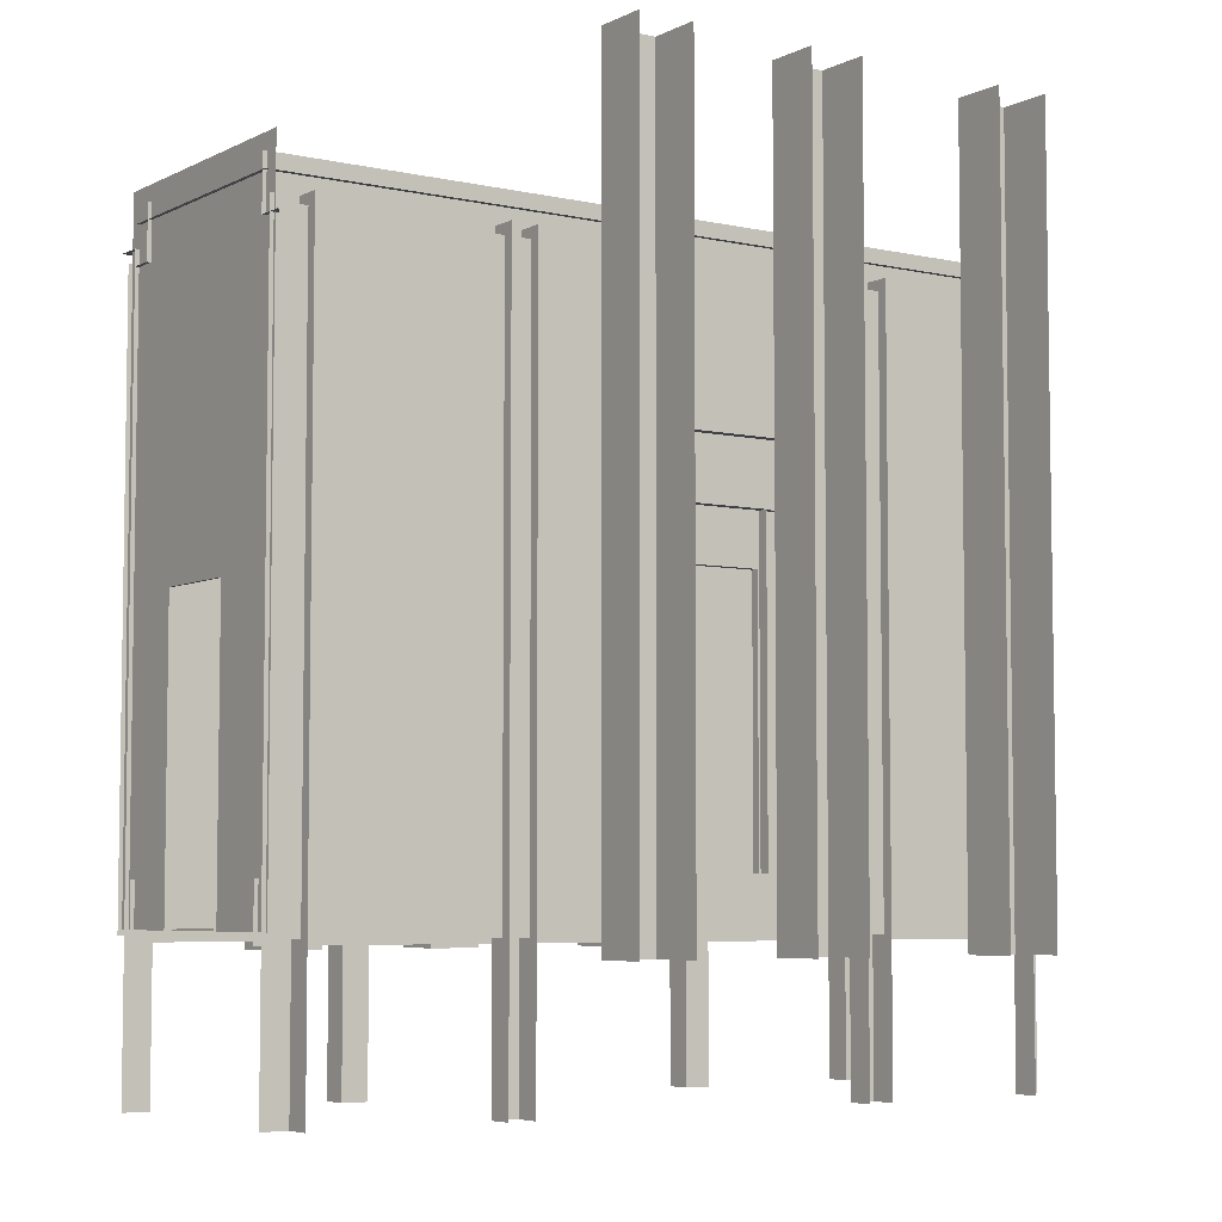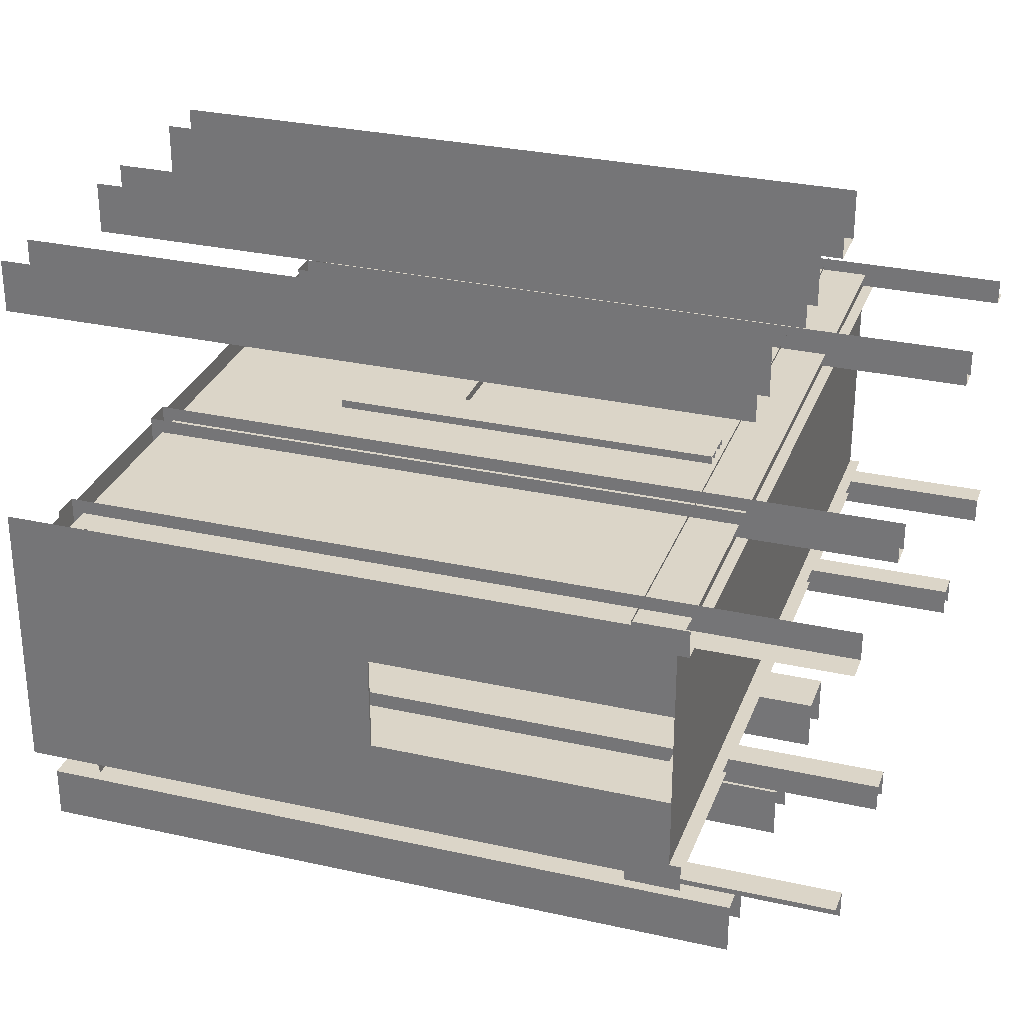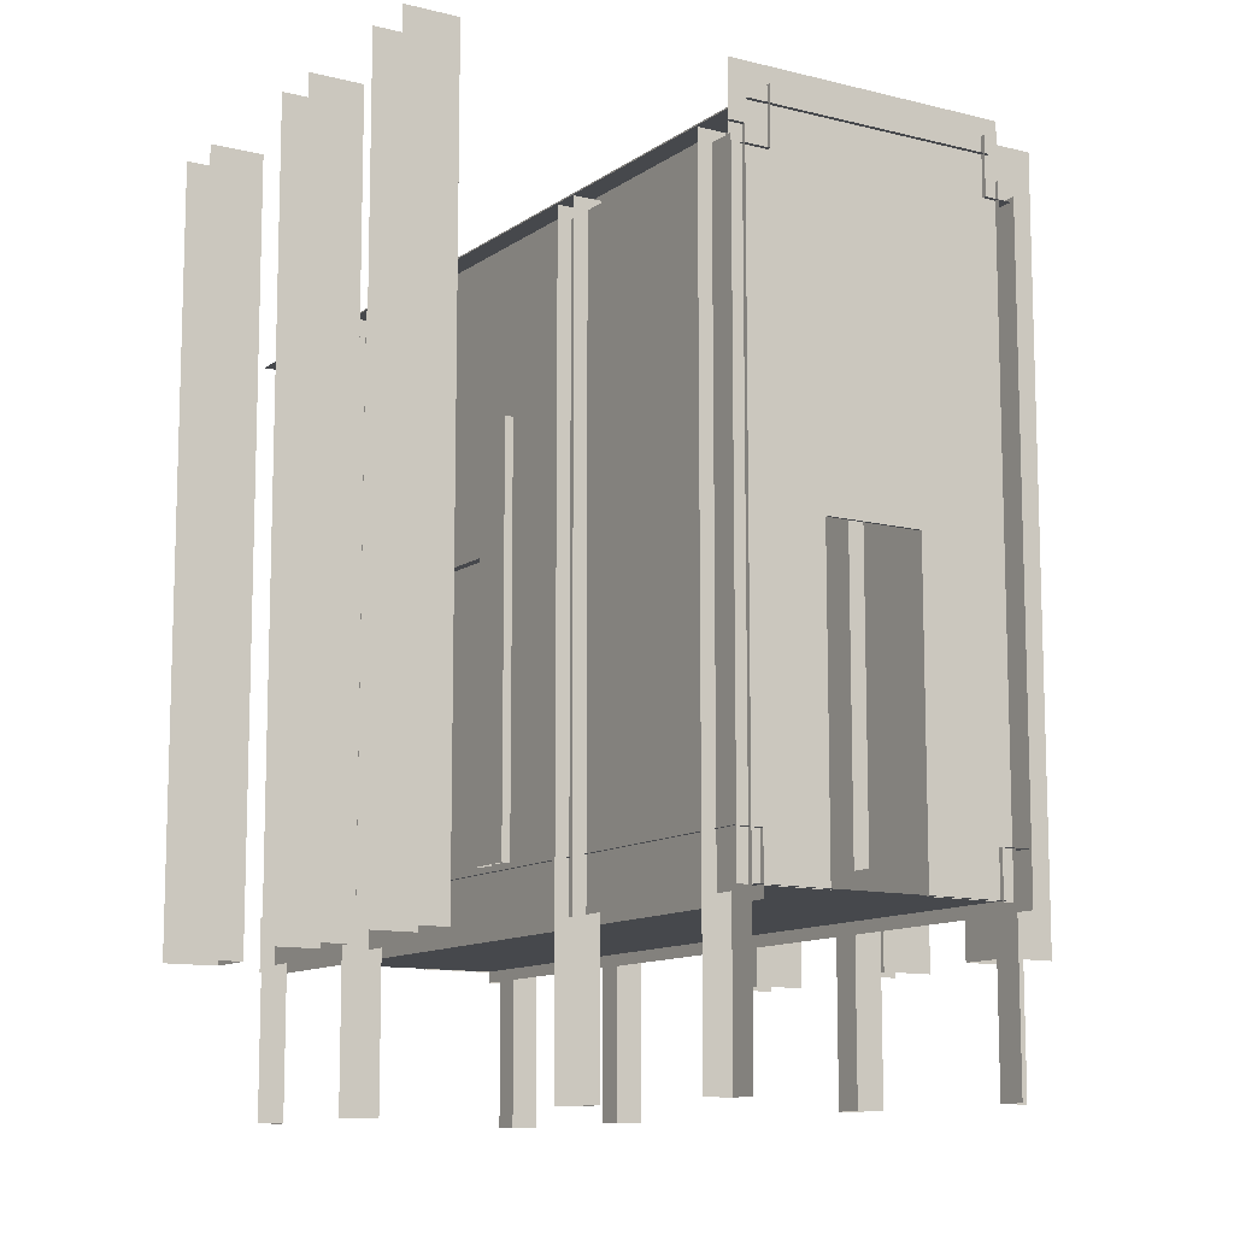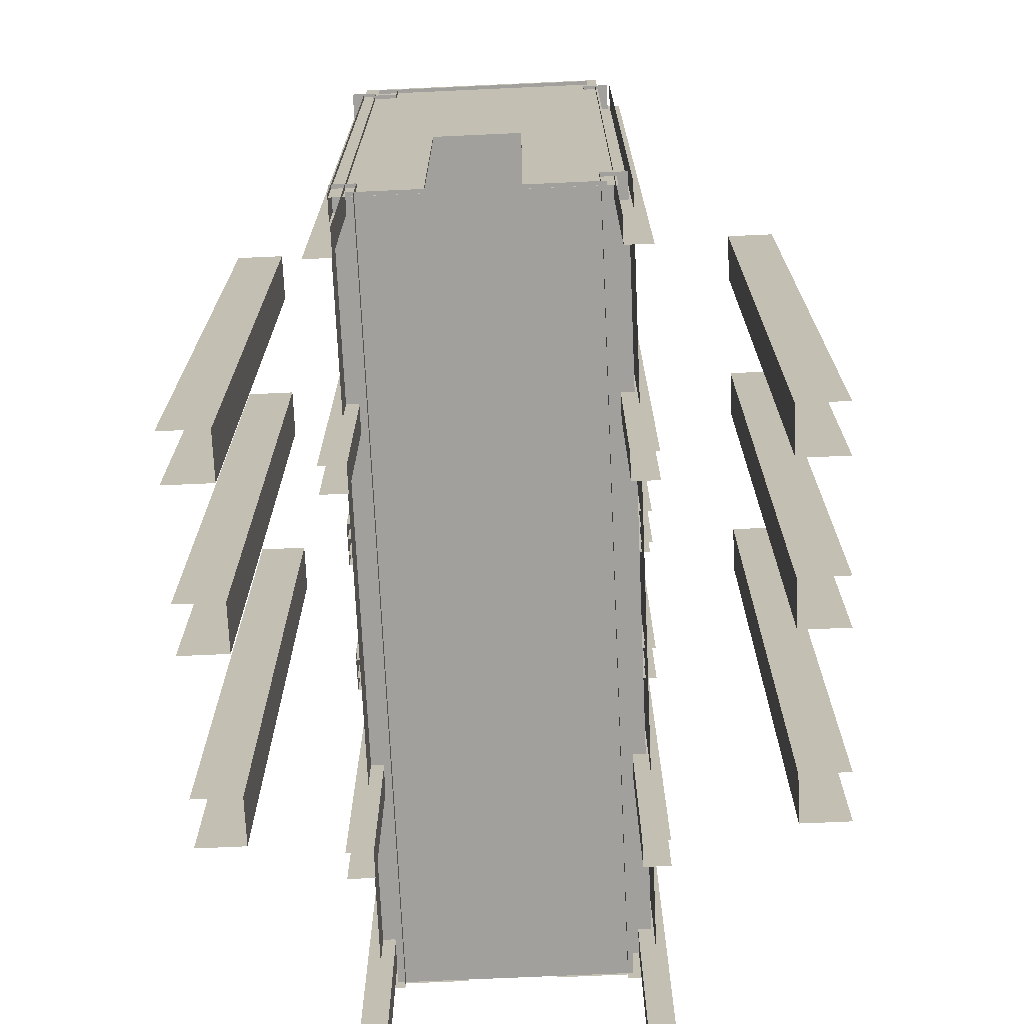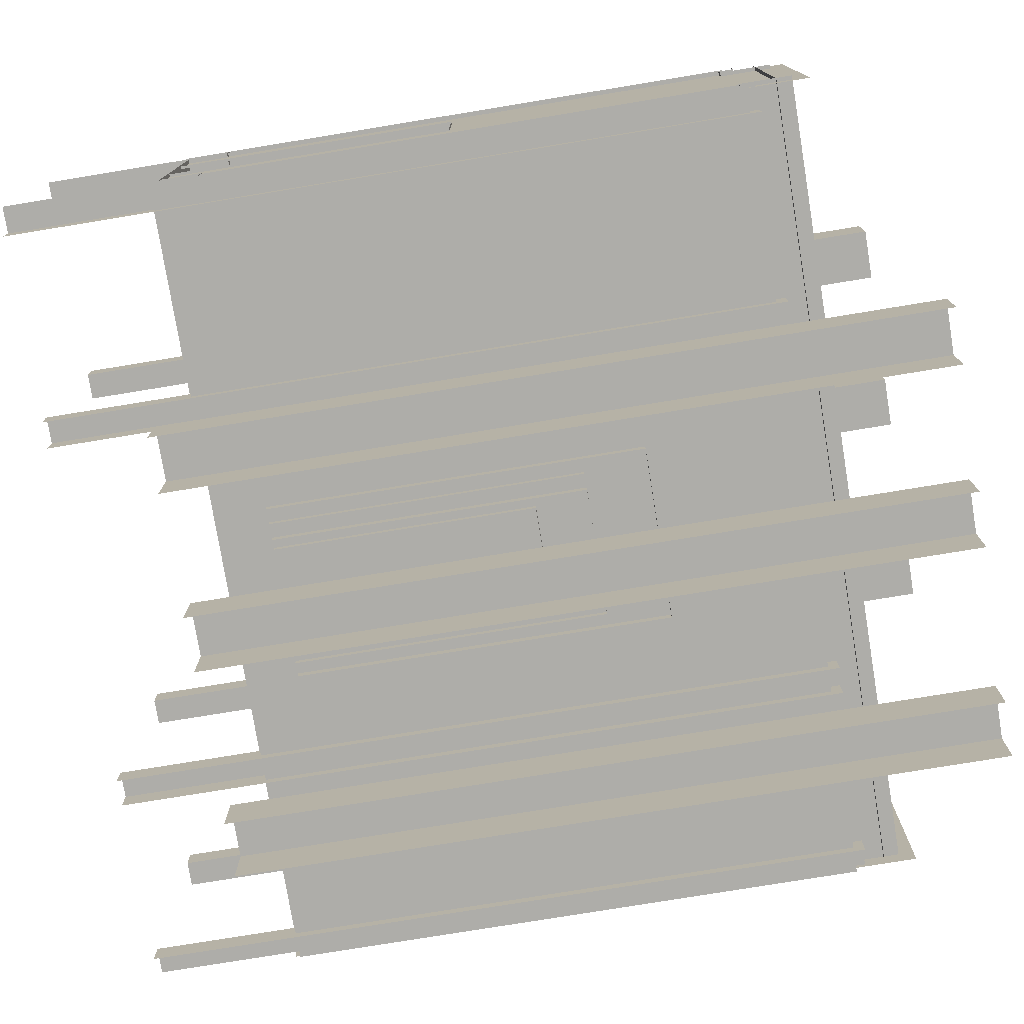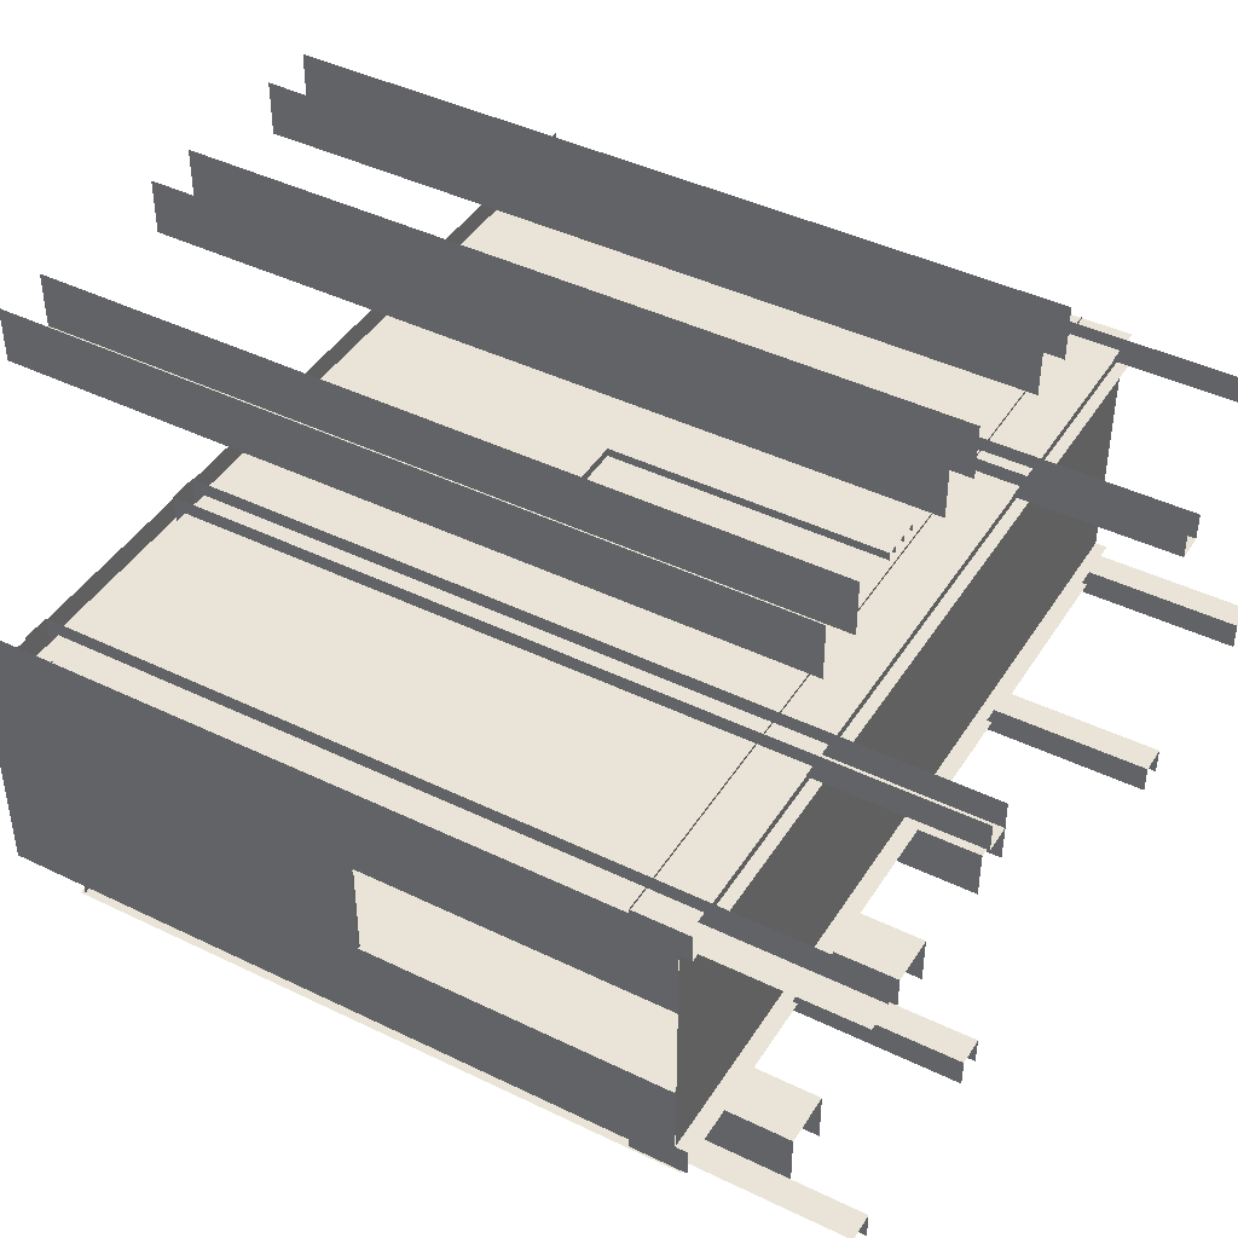
<metadata>
{"format":"obj","ext":"obj","renderer":"f3d","projection":"perspective","resolution":1024,"background":"white","views":[{"elev":-5.6,"azim":145.6,"up":"+Y"},{"elev":29.6,"azim":-71.7,"up":"+Z"},{"elev":-11.4,"azim":58.2,"up":"+Y"},{"elev":-71.6,"azim":92.6,"up":"+Y"},{"elev":-77.1,"azim":99.3,"up":"+Z"},{"elev":43.0,"azim":-60.0,"up":"+Z"}]}
</metadata>
<code>
o Tunnel3
g Tunnel3
v -0.3 -0.205 2.925
v -0.3 -0.205 2.425
v -0.3 6.795 2.925
v -0.3 6.795 2.425
v 0.2 -0.205 2.425
v 0.2 6.795 2.425
v 0.2 -0.205 2.925
v 0.2 6.795 2.925
v -3.575 -1.455 -1.2
v -3.825 -1.455 -1.2
v -3.575 5.545 -1.2
v -3.825 5.545 -1.2
v -3.575 -1.455 -1.45
v -3.575 5.545 -1.45
v 3.825 -1.455 -1.2
v 3.575 -1.455 -1.2
v 3.825 5.545 -1.2
v 3.575 5.545 -1.2
v 3.575 -1.455 -1.45
v 3.575 5.545 -1.45
v 3.825 5.745 -1.125
v -3.825 5.745 -1.125
v 3.825 5.745 1.125
v -3.825 5.745 1.125
v -1.725 -0.205 -2.7
v -2.225 -0.205 -2.7
v -1.725 6.795 -2.7
v -2.225 6.795 -2.7
v -2.225 -0.205 -3.2
v -2.225 6.795 -3.2
v -1.725 -0.205 -3.2
v -1.725 6.795 -3.2
v 0.2 -0.205 -2.7
v -0.3 -0.205 -2.7
v 0.2 6.795 -2.7
v -0.3 6.795 -2.7
v -0.3 -0.205 -3.2
v -0.3 6.795 -3.2
v 0.2 -0.205 -3.2
v 0.2 6.795 -3.2
v 1.325 -0.205 2.925
v 1.325 -0.205 2.425
v 1.325 6.795 2.925
v 1.325 6.795 2.425
v 1.825 -0.205 2.425
v 1.825 6.795 2.425
v 1.825 -0.205 2.925
v 1.825 6.795 2.925
v -2.225 -0.205 2.925
v -2.225 -0.205 2.425
v -2.225 6.795 2.925
v -2.225 6.795 2.425
v -1.725 -0.205 2.425
v -1.725 6.795 2.425
v -1.725 -0.205 2.925
v -1.725 6.795 2.925
v -3.825 5.395 0.925
v 3.825 5.395 0.925
v -3.825 5.895 0.925
v 3.825 5.895 0.925
v 3.825 5.395 1.175
v -3.825 5.395 1.175
v -3.825 -1.455 1.15
v -3.575 -1.455 1.15
v -3.825 5.545 1.15
v -3.575 5.545 1.15
v -3.575 -1.455 1.4
v -3.575 5.545 1.4
v -3.825 5.545 1.4
v 3.575 -1.455 1.4
v 3.575 -1.455 1.15
v 3.575 5.545 1.4
v 3.575 5.545 1.15
v 3.825 -1.455 1.15
v 3.825 5.545 1.15
v 3.825 5.545 1.4
v 1.575 -1.455 1.4
v 1.575 -1.455 1.15
v 1.575 5.545 1.4
v 1.575 5.545 1.15
v 1.825 -1.455 1.15
v 1.825 5.545 1.15
v 1.825 -1.455 1.4
v 1.825 5.545 1.4
v -1.975 -1.455 1.4
v -1.975 -1.455 1.15
v -1.975 5.545 1.4
v -1.975 5.545 1.15
v -1.725 -1.455 1.15
v -1.725 5.545 1.15
v -1.725 -1.455 1.4
v -1.725 5.545 1.4
v 3.825 -0.055 1.275
v 0 -0.055 1.275
v 3.825 2.695 1.275
v 0 2.695 1.275
v -3.825 -0.055 1.275
v -3.825 2.695 1.275
v 3.825 5.445 1.275
v 0 5.445 1.275
v -3.825 5.445 1.275
v -1.725 -1.455 -1.2
v -1.975 -1.455 -1.2
v -1.725 5.545 -1.2
v -1.975 5.545 -1.2
v -1.975 -1.455 -1.45
v -1.975 5.545 -1.45
v -1.725 -1.455 -1.45
v -1.725 5.545 -1.45
v -3.825 -0.105 1.3
v -3.825 -0.105 1.05
v -3.825 0.395 1.3
v -3.825 0.395 1.05
v 3.825 -0.105 1.05
v 3.825 0.395 1.05
v 3.825 0.395 1.3
v 3.825 -0.105 -1.075
v -3.825 -0.105 -1.075
v 3.825 0.395 -1.075
v -3.825 0.395 -1.075
v -3.825 -0.105 -1.325
v -3.825 0.395 -1.325
v 3.825 0.395 -1.325
v 3.825 5.395 -1.075
v -3.825 5.395 -1.075
v 3.825 5.895 -1.075
v -3.825 5.895 -1.075
v 3.825 5.395 -1.325
v -3.825 5.395 -1.325
v 3.825 0 1.125
v -3.825 0 1.125
v 3.825 0 -1.125
v -3.825 0 -1.125
v 0.525 0.445 -1.3
v 0.275 0.445 -1.3
v -0.6 0.445 -1.3
v -0.85 0.445 -1.3
v 0.525 2.945 -1.3
v 0.525 3.445 -1.3
v -0.6 2.945 -1.3
v -0.85 2.945 -1.3
v -0.6 3.445 -1.3
v -0.85 3.445 -1.3
v 0.275 2.945 -1.3
v 0.275 3.445 -1.3
v -0.6 2.945 -1.425
v 0.275 2.945 -1.425
v -0.6 0.445 -1.425
v 0.275 0.445 -1.425
v 0.525 3.445 -1.425
v 0.275 3.445 -1.425
v -0.6 3.445 -1.425
v -0.85 3.445 -1.425
v -0.85 2.945 -1.425
v -0.85 0.445 -1.425
v 0.525 0.445 -1.425
v 0.525 2.945 -1.425
v 1.825 -1.455 -1.2
v 1.575 -1.455 -1.2
v 1.825 5.545 -1.2
v 1.575 5.545 -1.2
v 1.575 -1.455 -1.45
v 1.575 5.545 -1.45
v 1.825 -1.455 -1.45
v 1.825 5.545 -1.45
v 3.825 -0.055 -1.35
v 0 -0.055 -1.35
v 3.825 2.695 -1.35
v 0 2.695 -1.35
v -3.825 -0.055 -1.35
v -3.825 2.695 -1.35
v 3.825 5.445 -1.35
v 0 5.445 -1.35
v -3.825 5.445 -1.35
v 0.525 0.445 1.35
v 0.275 0.445 1.35
v 0.525 2.945 1.35
v 0.275 2.945 1.35
v -0.6 0.445 1.35
v -0.85 0.445 1.35
v -0.6 2.945 1.35
v -0.85 2.945 1.35
v 0.525 3.445 1.35
v 0.275 3.445 1.35
v -0.6 3.445 1.35
v -0.85 3.445 1.35
v 0.275 0.445 1.225
v 0.525 0.445 1.225
v 0.275 2.945 1.225
v 0.525 2.945 1.225
v -0.85 0.445 1.225
v -0.6 0.445 1.225
v -0.85 2.945 1.225
v -0.6 2.945 1.225
v 0.275 3.445 1.225
v 0.525 3.445 1.225
v -0.85 3.445 1.225
v -0.6 3.445 1.225
v 0.675 0.445 -1.2
v 0.375 0.445 -1.2
v 0.675 3.445 -1.2
v 0.375 3.445 -1.2
v -0.675 0.445 -1.2
v -0.975 0.445 -1.2
v -0.675 3.445 -1.2
v -0.975 3.445 -1.2
v 0.675 4.045 -1.2
v 0.375 4.045 -1.2
v -0.675 4.045 -1.2
v -0.975 4.045 -1.2
v -0.675 3.445 -1.45
v 0.375 3.445 -1.45
v -0.675 0.445 -1.45
v 0.375 0.445 -1.45
v 0.675 4.045 -1.45
v 0.375 4.045 -1.45
v -0.675 4.045 -1.45
v -0.975 4.045 -1.45
v -0.975 3.445 -1.45
v -0.975 0.445 -1.45
v 0.675 0.445 -1.45
v 0.675 3.445 -1.45
v -3.837 -0.005 0.45
v -3.837 -0.005 1.275
v -3.837 2.695 0.45
v -3.837 2.695 1.275
v -3.837 -0.005 -1.225
v -3.837 -0.005 -0.4
v -3.837 2.695 -1.225
v -3.837 2.695 -0.4
v -3.837 6.045 0.45
v -3.837 6.045 1.275
v -3.837 6.045 -1.225
v -3.837 6.045 -0.4
v -3.862 2.695 -0.4
v -3.862 2.695 0.45
v -3.862 -0.005 -0.4
v -3.862 -0.005 0.45
v 3.788 -0.005 1.275
v 3.788 -0.005 0.45
v 3.788 2.695 1.275
v 3.788 2.695 0.45
v 3.788 -0.005 -0.4
v 3.788 -0.005 -1.225
v 3.788 2.695 -0.4
v 3.788 2.695 -1.225
v 3.788 6.045 1.275
v 3.788 6.045 0.45
v 3.788 6.045 -0.4
v 3.788 6.045 -1.225
v 3.812 2.695 -0.4
v 3.812 2.695 0.45
v 3.812 -0.005 -0.4
v 3.812 -0.005 0.45
v 0.675 0.445 1.35
v 0.375 0.445 1.35
v 0.675 3.445 1.35
v 0.375 3.445 1.35
v -0.675 0.445 1.35
v -0.975 0.445 1.35
v -0.675 3.445 1.35
v -0.975 3.445 1.35
v 0.675 4.045 1.35
v 0.375 4.045 1.35
v -0.675 4.045 1.35
v -0.975 4.045 1.35
v 0.375 0.445 1.1
v 0.675 0.445 1.1
v 0.375 3.445 1.1
v 0.675 3.445 1.1
v -0.975 0.445 1.1
v -0.675 0.445 1.1
v 0.675 4.045 1.1
v -0.975 3.445 1.1
v -0.975 4.045 1.1
v -0.675 3.445 1.1
v -0.675 4.045 1.1
v 0.375 4.045 1.1
v 1.825 -0.205 -2.7
v 1.325 -0.205 -2.7
v 1.825 6.795 -2.7
v 1.325 6.795 -2.7
v 1.325 -0.205 -3.2
v 1.325 6.795 -3.2
v 1.825 -0.205 -3.2
v 1.825 6.795 -3.2
f 139 150 151
f 142 153 143
f 142 152 153
f 145 152 142
f 145 151 152
f 139 151 145
f 154 155 137
f 154 137 141
f 153 154 141
f 153 141 143
f 139 138 150
f 138 157 150
f 138 134 157
f 134 156 157
f 183 196 195
f 185 197 186
f 185 198 197
f 184 198 185
f 184 195 198
f 183 195 184
f 193 191 180
f 193 180 182
f 197 193 182
f 197 182 186
f 183 177 196
f 177 190 196
f 177 175 190
f 175 188 190
f 207 215 216
f 209 218 210
f 209 217 218
f 208 217 209
f 208 216 217
f 207 216 208
f 219 220 204
f 219 204 206
f 218 219 206
f 218 206 210
f 207 201 215
f 201 222 215
f 201 199 222
f 199 221 222
f 263 273 278
f 265 275 266
f 265 277 275
f 264 277 265
f 264 278 277
f 263 278 264
f 274 271 260
f 274 260 262
f 275 274 262
f 275 262 266
f 263 257 273
f 257 270 273
f 257 255 270
f 255 268 270
f 142 141 140
f 142 143 141
f 145 140 144
f 145 142 140
f 139 144 138
f 139 145 144
f 138 135 134
f 138 144 135
f 140 137 136
f 140 141 137
f 269 268 267
f 269 270 268
f 277 269 276
f 277 278 269
f 278 270 269
f 278 273 270
f 275 276 274
f 275 277 276
f 274 272 271
f 274 276 272
f 4 2 1
f 1 3 4
f 6 5 2
f 2 4 6
f 8 7 5
f 5 6 8
f 12 10 9
f 9 11 12
f 11 9 13
f 13 14 11
f 18 16 15
f 15 17 18
f 20 19 16
f 16 18 20
f 28 26 25
f 25 27 28
f 30 29 26
f 26 28 30
f 27 25 31
f 31 32 27
f 36 34 33
f 33 35 36
f 38 37 34
f 34 36 38
f 35 33 39
f 39 40 35
f 44 42 41
f 41 43 44
f 46 45 42
f 42 44 46
f 48 47 45
f 45 46 48
f 52 50 49
f 49 51 52
f 54 53 50
f 50 52 54
f 56 55 53
f 53 54 56
f 60 58 57
f 57 59 60
f 62 57 58
f 58 61 62
f 66 64 63
f 63 65 66
f 68 67 64
f 64 66 68
f 65 69 68
f 68 66 65
f 73 71 70
f 70 72 73
f 75 74 71
f 71 73 75
f 73 72 76
f 76 75 73
f 80 78 77
f 77 79 80
f 82 81 78
f 78 80 82
f 84 83 81
f 81 82 84
f 80 79 84
f 84 82 80
f 88 86 85
f 85 87 88
f 90 89 86
f 86 88 90
f 92 91 89
f 89 90 92
f 88 87 92
f 92 90 88
f 105 103 102
f 102 104 105
f 107 106 103
f 103 105 107
f 104 102 108
f 108 109 104
f 113 111 110
f 110 112 113
f 115 114 111
f 111 113 115
f 113 112 116
f 116 115 113
f 120 118 117
f 117 119 120
f 122 121 118
f 118 120 122
f 122 120 119
f 119 123 122
f 127 125 124
f 124 126 127
f 125 129 128
f 128 124 125
f 147 144 140
f 140 146 147
f 140 136 148
f 148 146 140
f 147 149 135
f 135 144 147
f 161 159 158
f 158 160 161
f 163 162 159
f 159 161 163
f 160 158 164
f 164 165 160
f 178 176 175
f 175 177 178
f 182 180 179
f 179 181 182
f 184 178 177
f 177 183 184
f 186 182 181
f 181 185 186
f 185 181 178
f 178 184 185
f 190 188 187
f 187 189 190
f 194 192 191
f 191 193 194
f 196 190 189
f 189 195 196
f 198 194 193
f 193 197 198
f 195 189 194
f 194 198 195
f 189 178 181
f 181 194 189
f 181 179 192
f 192 194 181
f 189 187 176
f 176 178 189
f 202 200 199
f 199 201 202
f 206 204 203
f 203 205 206
f 208 202 201
f 201 207 208
f 210 206 205
f 205 209 210
f 209 205 202
f 202 208 209
f 212 202 205
f 205 211 212
f 205 203 213
f 213 211 205
f 212 214 200
f 200 202 212
f 226 224 223
f 223 225 226
f 230 228 227
f 227 229 230
f 232 226 225
f 225 231 232
f 234 230 229
f 229 233 234
f 231 225 230
f 230 234 231
f 225 236 235
f 235 230 225
f 235 237 228
f 228 230 235
f 225 223 238
f 238 236 225
f 242 240 239
f 239 241 242
f 246 244 243
f 243 245 246
f 248 242 241
f 241 247 248
f 250 246 245
f 245 249 250
f 249 245 242
f 242 248 249
f 252 242 245
f 245 251 252
f 245 243 253
f 253 251 245
f 252 254 240
f 240 242 252
f 258 256 255
f 255 257 258
f 262 260 259
f 259 261 262
f 264 258 257
f 257 263 264
f 266 262 261
f 261 265 266
f 265 261 258
f 258 264 265
f 269 258 261
f 261 276 269
f 261 259 272
f 272 276 261
f 269 267 256
f 256 258 269
f 282 280 279
f 279 281 282
f 284 283 280
f 280 282 284
f 281 279 285
f 285 286 281
f 23 24 22 21
f 93 94 96 95
f 94 97 98 96
f 95 96 100 99
f 96 98 101 100
f 168 169 167 166
f 169 171 170 167
f 172 173 169 168
f 173 174 171 169
f 132 133 131 130

</code>
